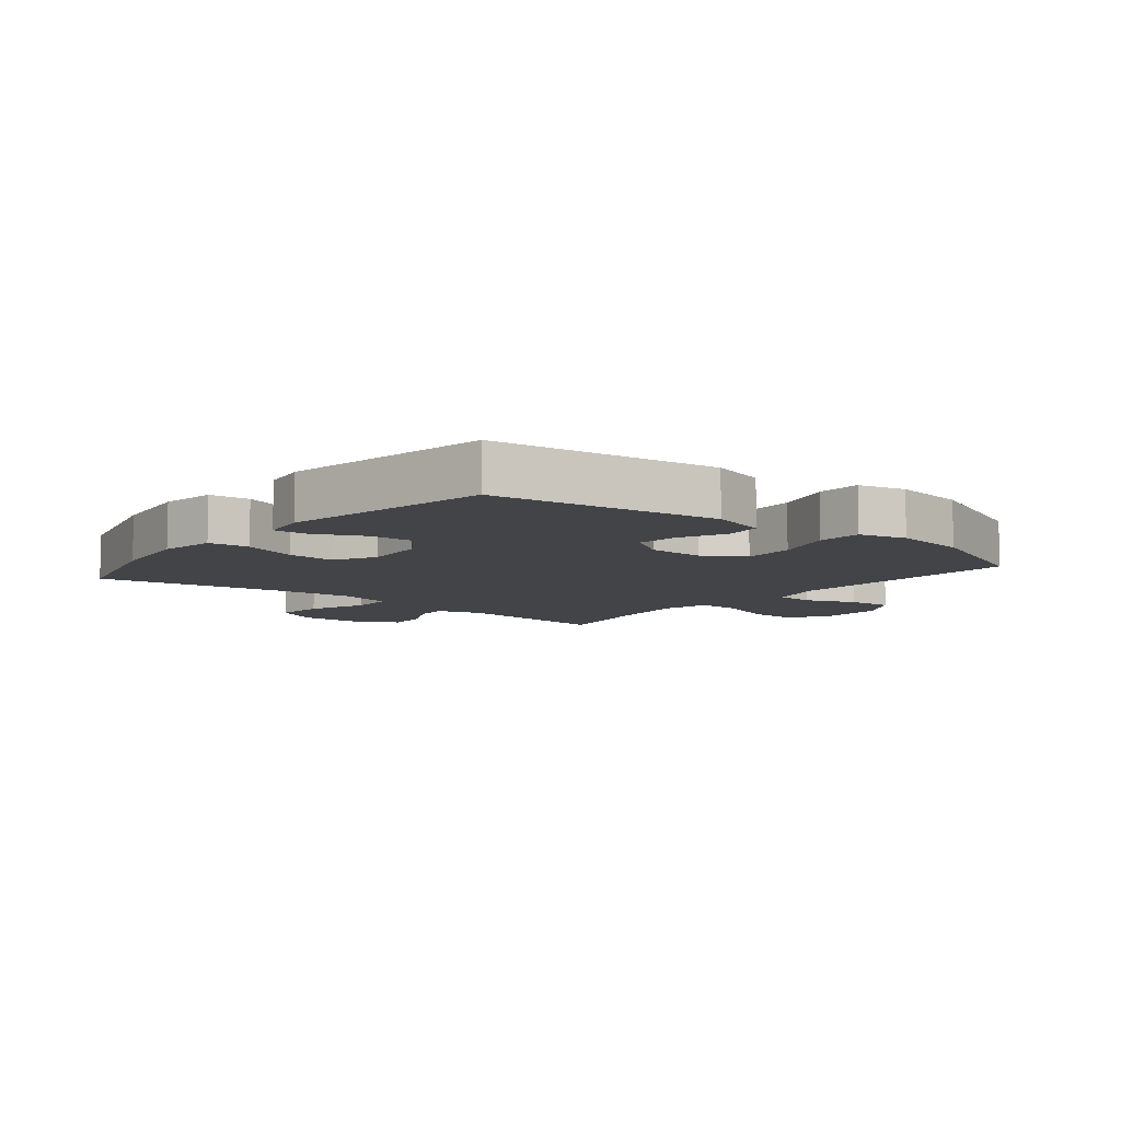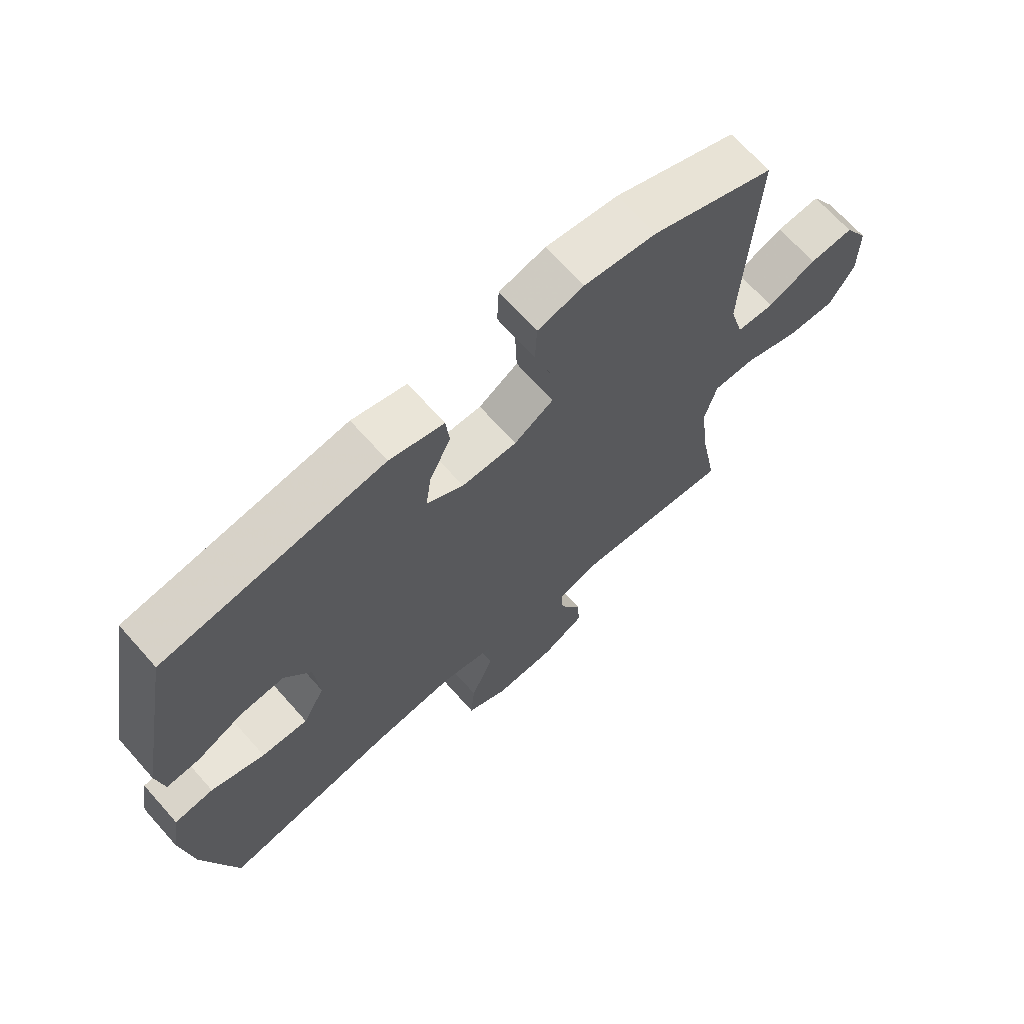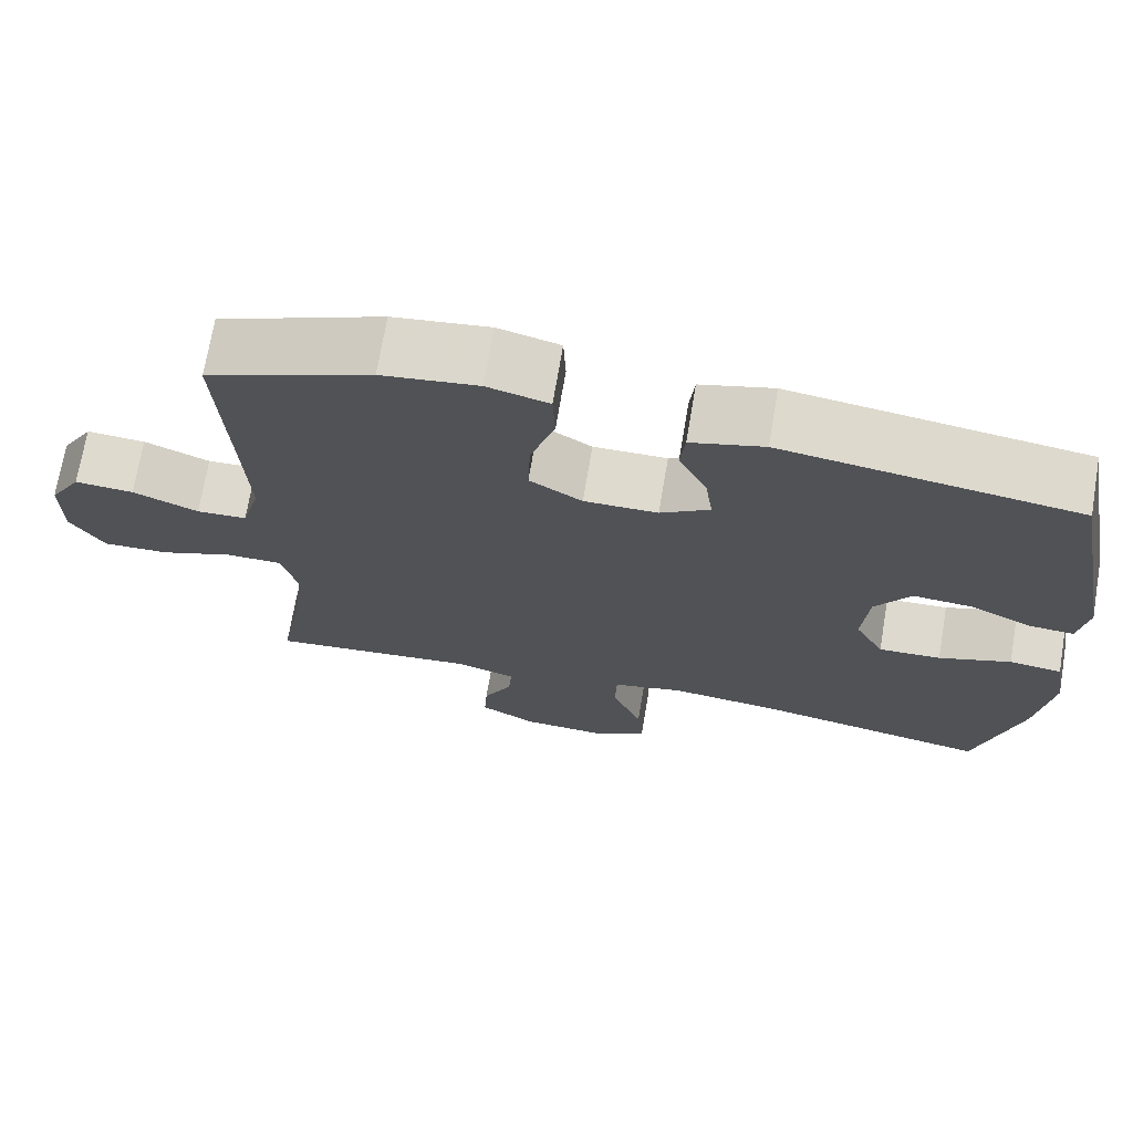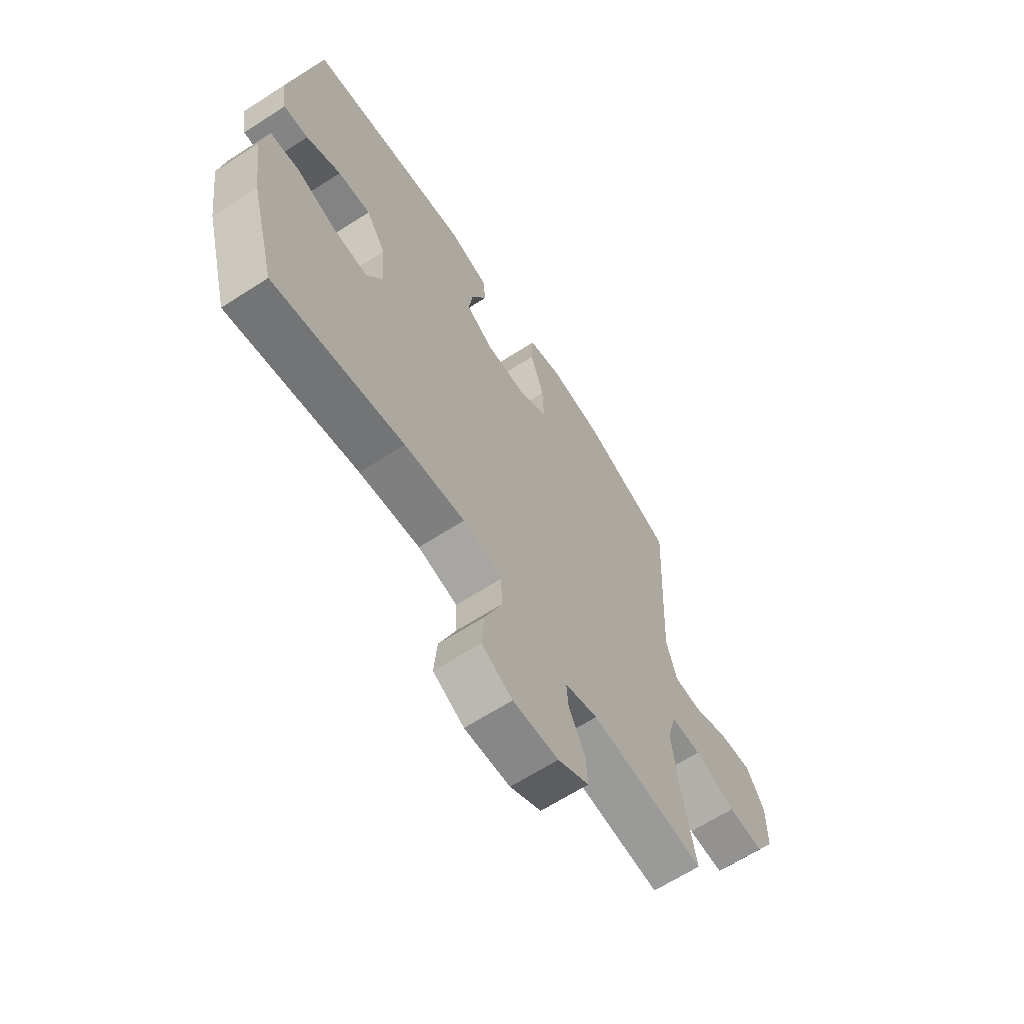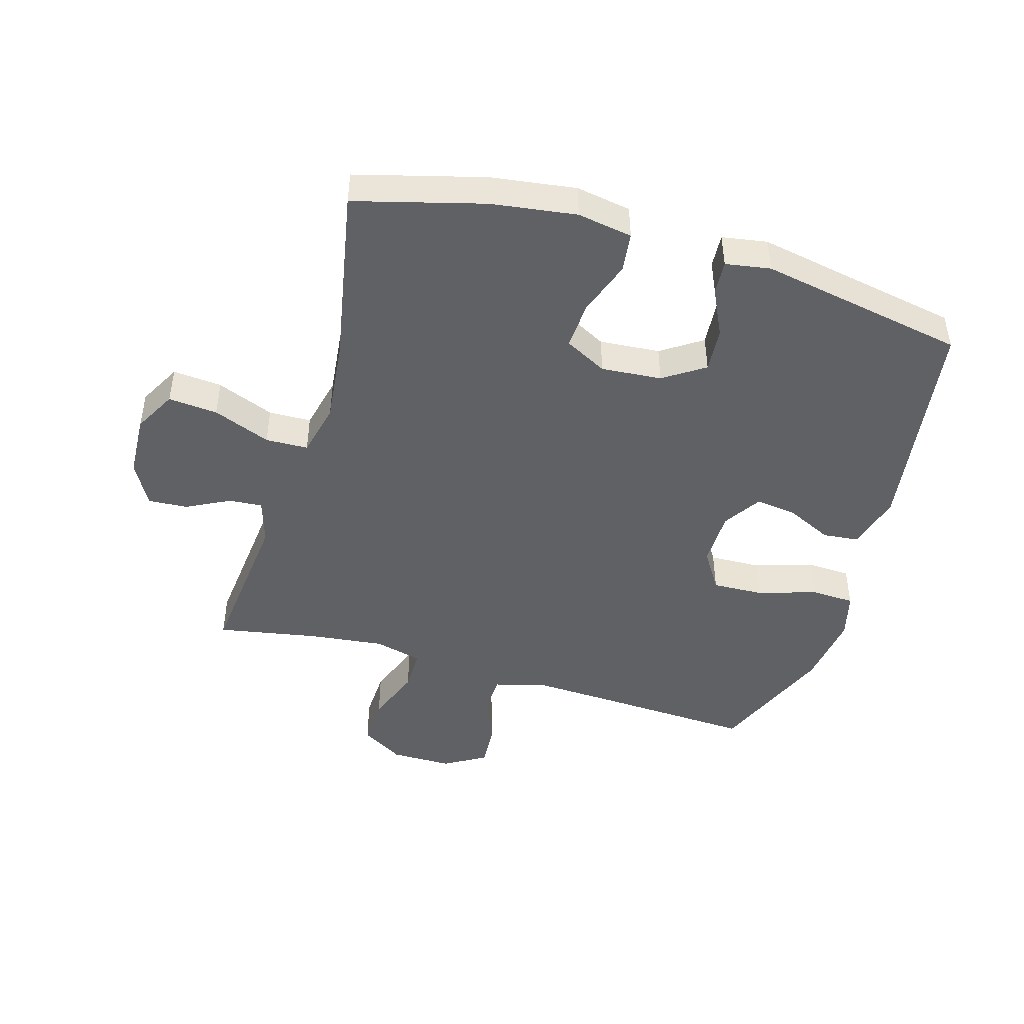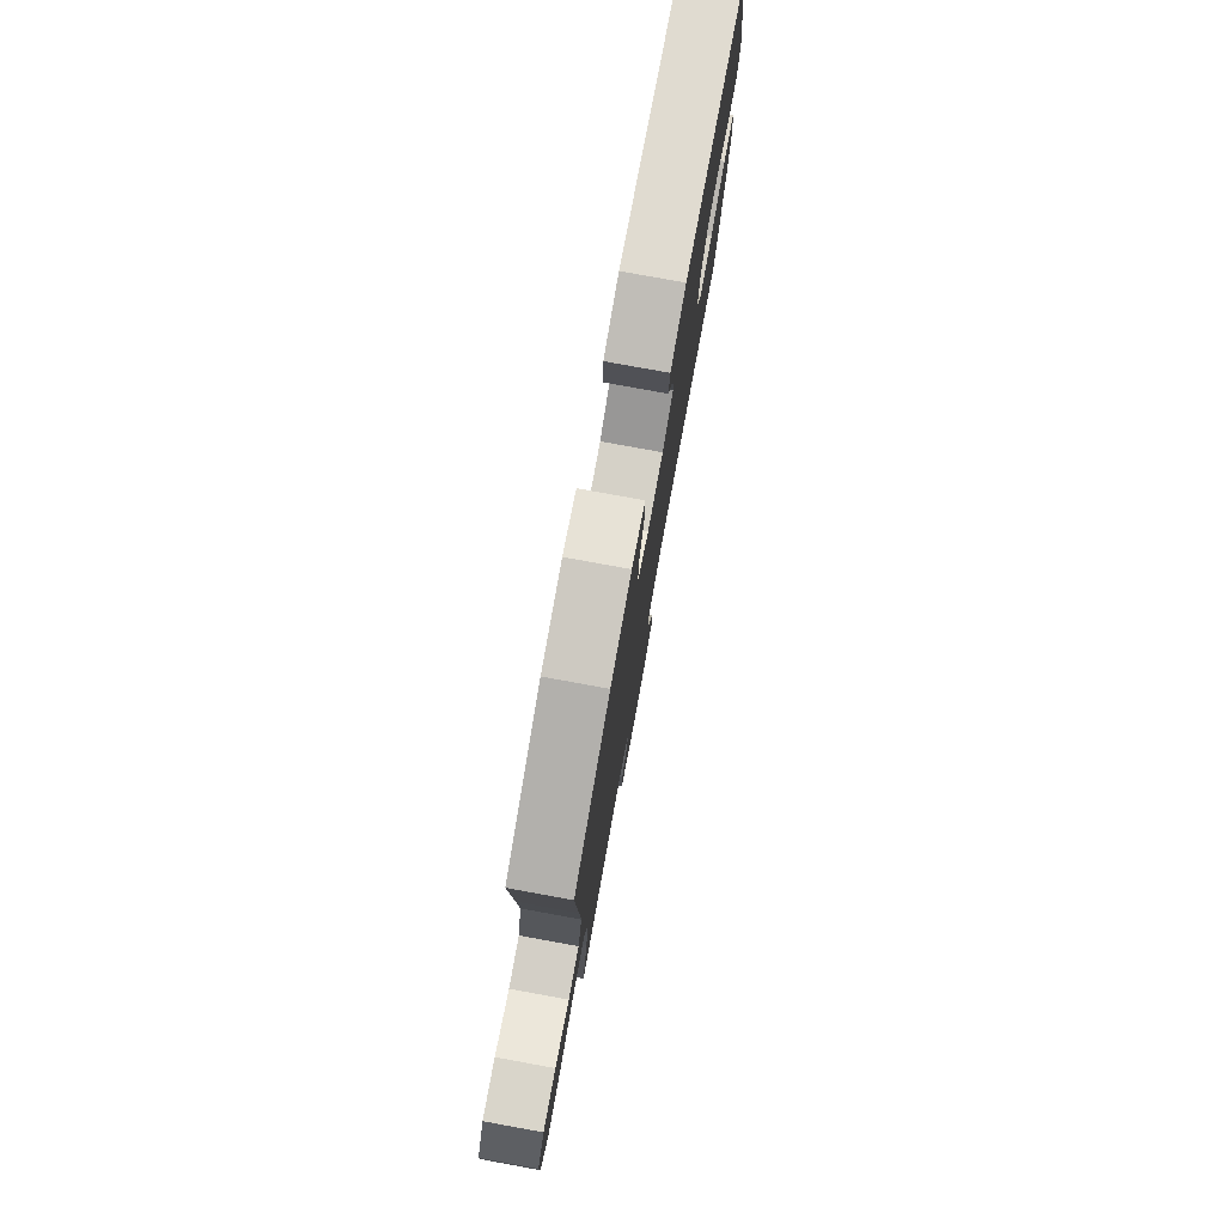
<metadata>
{"format":"obj","ext":"obj","renderer":"f3d","projection":"perspective","resolution":1024,"background":"white","views":[{"elev":-8.3,"azim":-39.4,"up":"+Y"},{"elev":68.4,"azim":-41.7,"up":"+Z"},{"elev":71.2,"azim":-170.4,"up":"+Z"},{"elev":-64.8,"azim":-57.0,"up":"+Z"},{"elev":-46.0,"azim":-106.4,"up":"+Y"},{"elev":78.6,"azim":100.3,"up":"+Z"}]}
</metadata>
<code>
v 0.5 0.07 -0.5
v 0.242 0.07 -0.474
v 0.168 0.07 -0.497
v 0.172 0.07 -0.551
v 0.208 0.07 -0.621
v 0.212 0.07 -0.685
v 0.142 0.07 -0.724
v 0.04 0.07 -0.729
v -0.029 0.07 -0.692
v -0.022 0.07 -0.612
v 0.015 0.07 -0.519
v 0.013 0.07 -0.45
v -0.075 0.07 -0.43
v -0.21 0.07 -0.445
v -0.5 0.07 -0.5
v -0.556 0.07 -0.292
v -0.575 0.07 -0.155
v -0.56 0.07 -0.066
v -0.495 0.07 -0.058
v -0.406 0.07 -0.089
v -0.329 0.07 -0.093
v -0.293 0.07 -0.025
v -0.301 0.07 0.073
v -0.345 0.07 0.139
v -0.418 0.07 0.133
v -0.495 0.07 0.096
v -0.55 0.07 0.092
v -0.562 0.07 0.165
v -0.5 0.07 0.5
v -0.137 0.07 0.553
v -0.047 0.07 0.528
v -0.041 0.07 0.47
v -0.076 0.07 0.396
v -0.085 0.07 0.329
v -0.024 0.07 0.29
v 0.067 0.07 0.289
v 0.132 0.07 0.33
v 0.129 0.07 0.413
v 0.099 0.07 0.508
v 0.102 0.07 0.579
v 0.178 0.07 0.599
v 0.297 0.07 0.583
v 0.5 0.07 0.5
v 0.487 0.07 0.242
v 0.481 0.07 0.111
v 0.504 0.07 0.027
v 0.566 0.07 0.024
v 0.647 0.07 0.058
v 0.72 0.07 0.063
v 0.76 0.07 -0.005
v 0.76 0.07 -0.105
v 0.718 0.07 -0.174
v 0.637 0.07 -0.171
v 0.545 0.07 -0.137
v 0.476 0.07 -0.137
v 0.456 0.07 -0.214
v 0.47 0.07 -0.336
v 0.5 0 -0.5
v 0.242 0 -0.474
v 0.168 0 -0.497
v 0.172 0 -0.551
v 0.208 0 -0.621
v 0.212 0 -0.685
v 0.142 0 -0.724
v 0.04 0 -0.729
v -0.029 0 -0.692
v -0.022 0 -0.612
v 0.015 0 -0.519
v 0.013 0 -0.45
v -0.075 0 -0.43
v -0.21 0 -0.445
v -0.5 0 -0.5
v -0.556 0 -0.292
v -0.575 0 -0.155
v -0.56 0 -0.066
v -0.495 0 -0.058
v -0.406 0 -0.089
v -0.329 0 -0.093
v -0.293 0 -0.025
v -0.301 0 0.073
v -0.345 0 0.139
v -0.418 0 0.133
v -0.495 0 0.096
v -0.55 0 0.092
v -0.562 0 0.165
v -0.5 0 0.5
v -0.137 0 0.553
v -0.047 0 0.528
v -0.041 0 0.47
v -0.076 0 0.396
v -0.085 0 0.329
v -0.024 0 0.29
v 0.067 0 0.289
v 0.132 0 0.33
v 0.129 0 0.413
v 0.099 0 0.508
v 0.102 0 0.579
v 0.178 0 0.599
v 0.297 0 0.583
v 0.5 0 0.5
v 0.487 0 0.242
v 0.481 0 0.111
v 0.504 0 0.027
v 0.566 0 0.024
v 0.647 0 0.058
v 0.72 0 0.063
v 0.76 0 -0.005
v 0.76 0 -0.105
v 0.718 0 -0.174
v 0.637 0 -0.171
v 0.545 0 -0.137
v 0.476 0 -0.137
v 0.456 0 -0.214
v 0.47 0 -0.336
f 51 52 53 54
f 51 54 55
f 50 51 55
f 47 48 49 50
f 46 47 50 55
f 45 46 55 56
f 41 42 43 44
f 41 44 45 56
f 38 39 40 41
f 37 38 41 56
f 30 31 32 33
f 30 33 34
f 29 30 34
f 28 29 34 35
f 25 26 27 28
f 24 25 28 35
f 17 18 19 20
f 17 20 21
f 14 15 16 17
f 13 14 17 21
f 12 13 21 22
f 8 9 10 11
f 8 11 12
f 7 8 12
f 4 5 6 7
f 3 4 7 12
f 2 3 12 22
f 57 1 2 22
f 36 37 56 57
f 23 24 35 36
f 22 23 36 57
f 111 110 109 108
f 112 111 108
f 112 108 107
f 107 106 105 104
f 112 107 104 103
f 113 112 103 102
f 101 100 99 98
f 113 102 101 98
f 98 97 96 95
f 113 98 95 94
f 90 89 88 87
f 91 90 87
f 91 87 86
f 92 91 86 85
f 85 84 83 82
f 92 85 82 81
f 77 76 75 74
f 78 77 74
f 74 73 72 71
f 78 74 71 70
f 79 78 70 69
f 68 67 66 65
f 69 68 65
f 69 65 64
f 64 63 62 61
f 69 64 61 60
f 79 69 60 59
f 79 59 58 114
f 114 113 94 93
f 93 92 81 80
f 114 93 80 79
f 1 58 59 2
f 2 59 60 3
f 3 60 61 4
f 4 61 62 5
f 5 62 63 6
f 6 63 64 7
f 7 64 65 8
f 8 65 66 9
f 9 66 67 10
f 10 67 68 11
f 11 68 69 12
f 12 69 70 13
f 13 70 71 14
f 14 71 72 15
f 15 72 73 16
f 16 73 74 17
f 17 74 75 18
f 18 75 76 19
f 19 76 77 20
f 20 77 78 21
f 21 78 79 22
f 22 79 80 23
f 23 80 81 24
f 24 81 82 25
f 25 82 83 26
f 26 83 84 27
f 27 84 85 28
f 28 85 86 29
f 29 86 87 30
f 30 87 88 31
f 31 88 89 32
f 32 89 90 33
f 33 90 91 34
f 34 91 92 35
f 35 92 93 36
f 36 93 94 37
f 37 94 95 38
f 38 95 96 39
f 39 96 97 40
f 40 97 98 41
f 41 98 99 42
f 42 99 100 43
f 43 100 101 44
f 44 101 102 45
f 45 102 103 46
f 46 103 104 47
f 47 104 105 48
f 48 105 106 49
f 49 106 107 50
f 50 107 108 51
f 51 108 109 52
f 52 109 110 53
f 53 110 111 54
f 54 111 112 55
f 55 112 113 56
f 56 113 114 57
f 57 114 58 1

</code>
